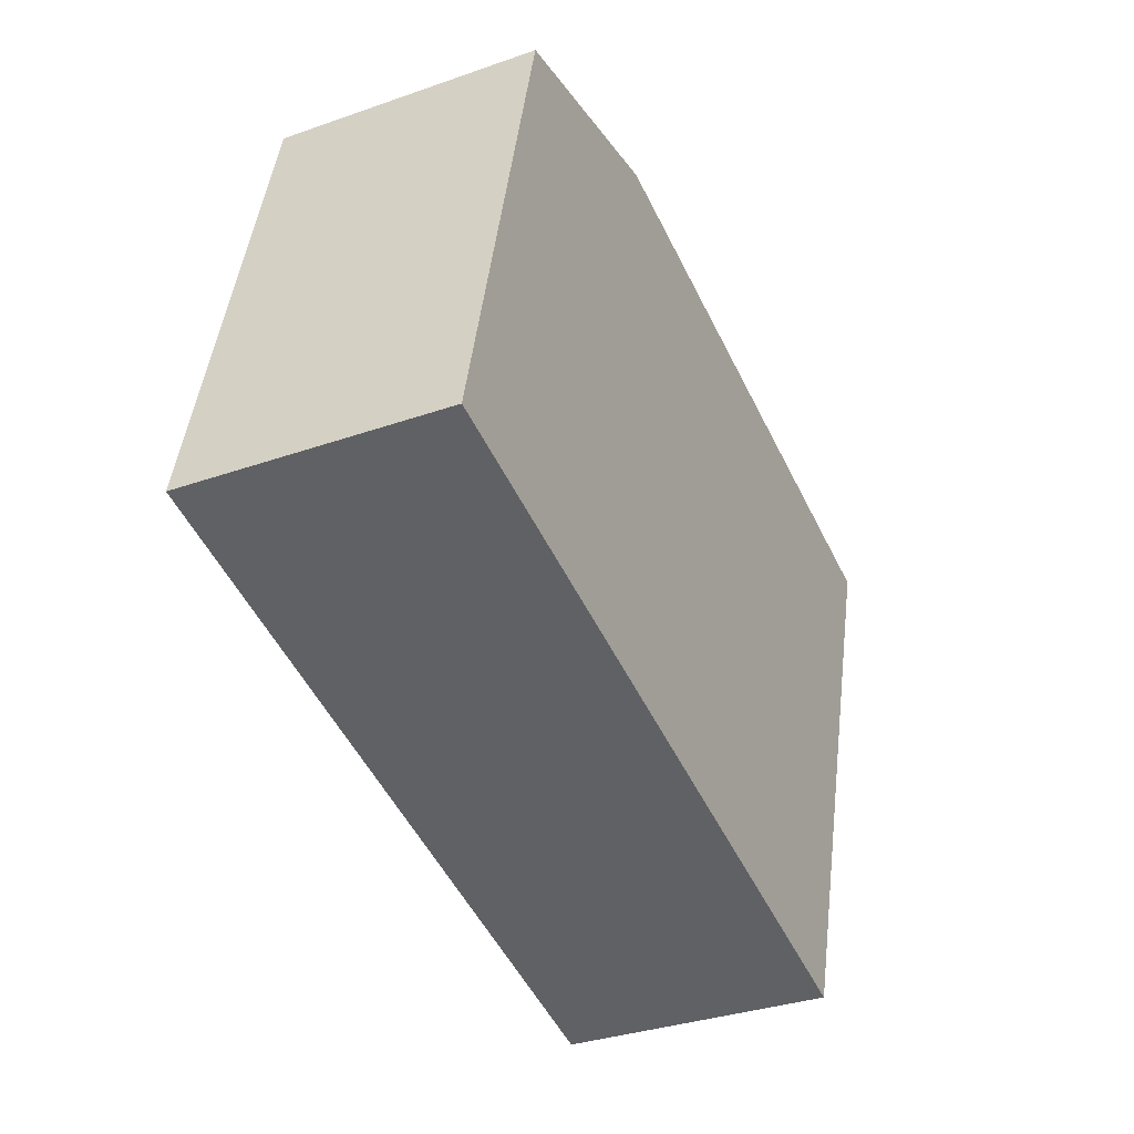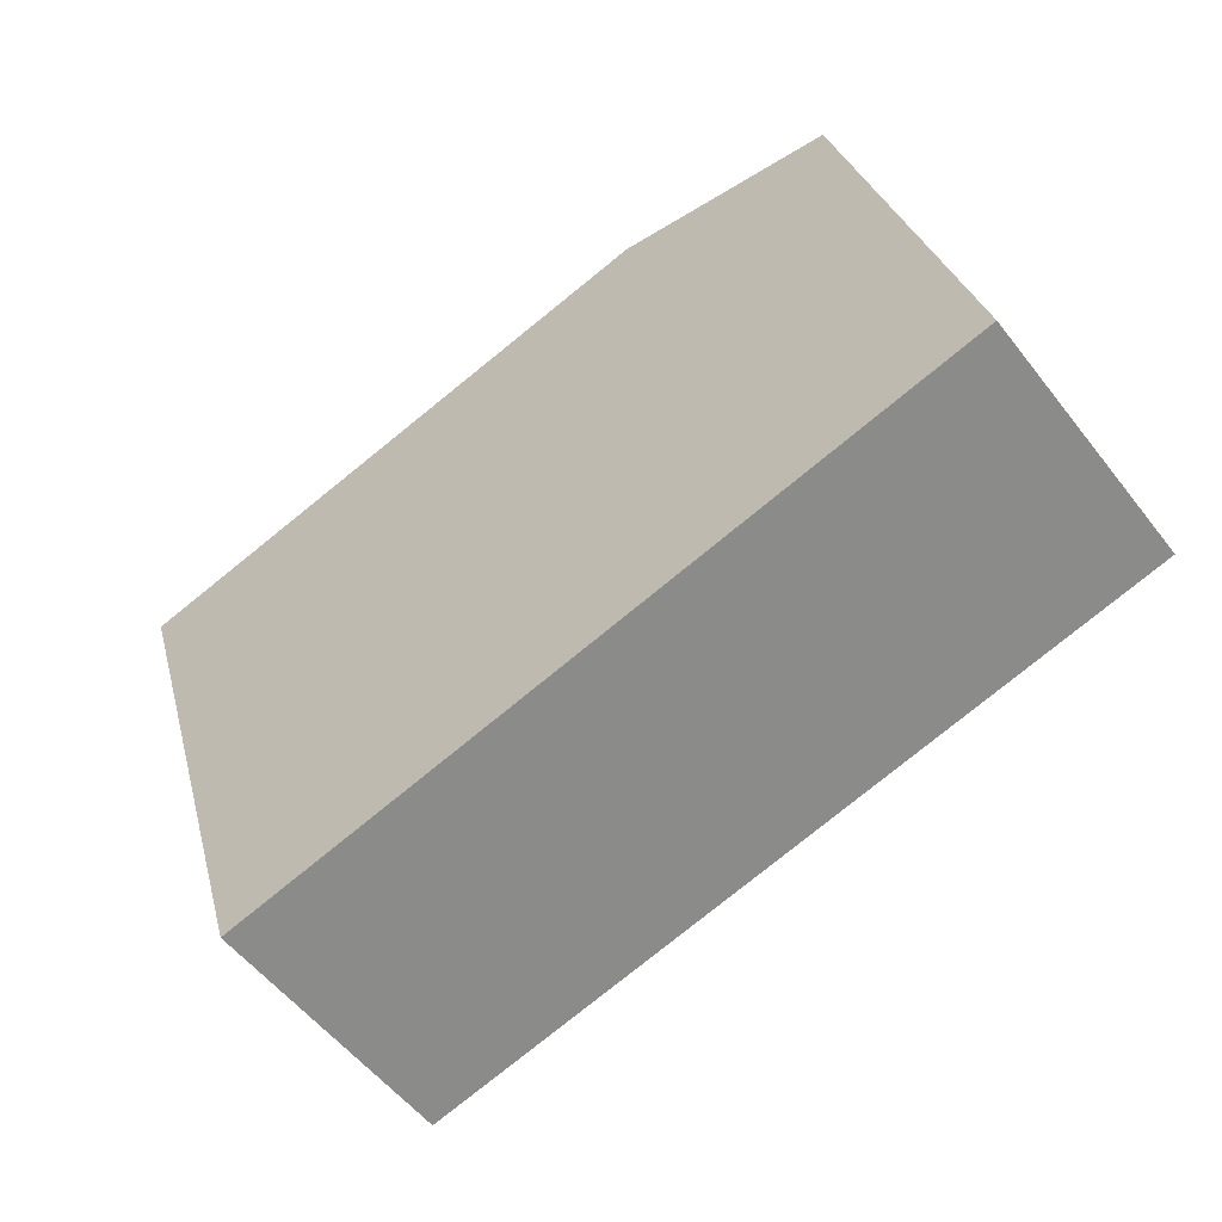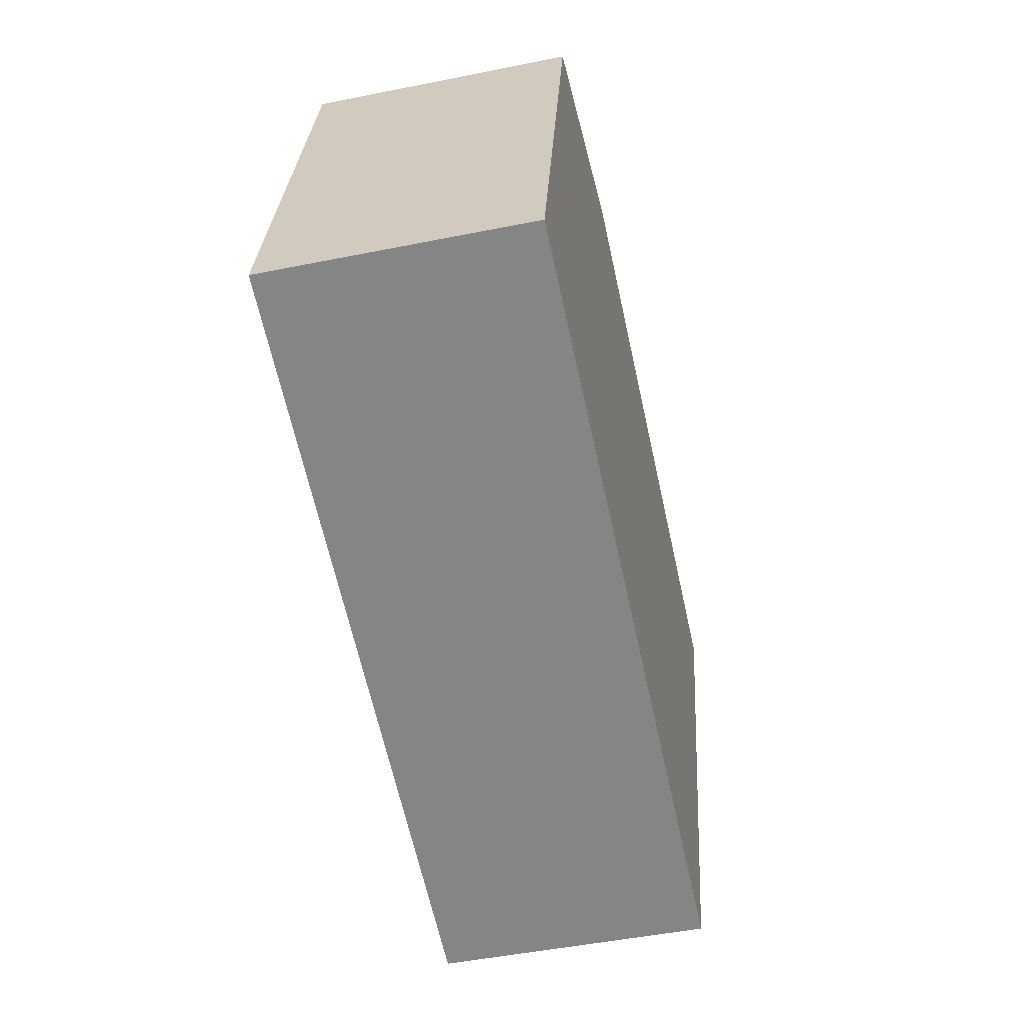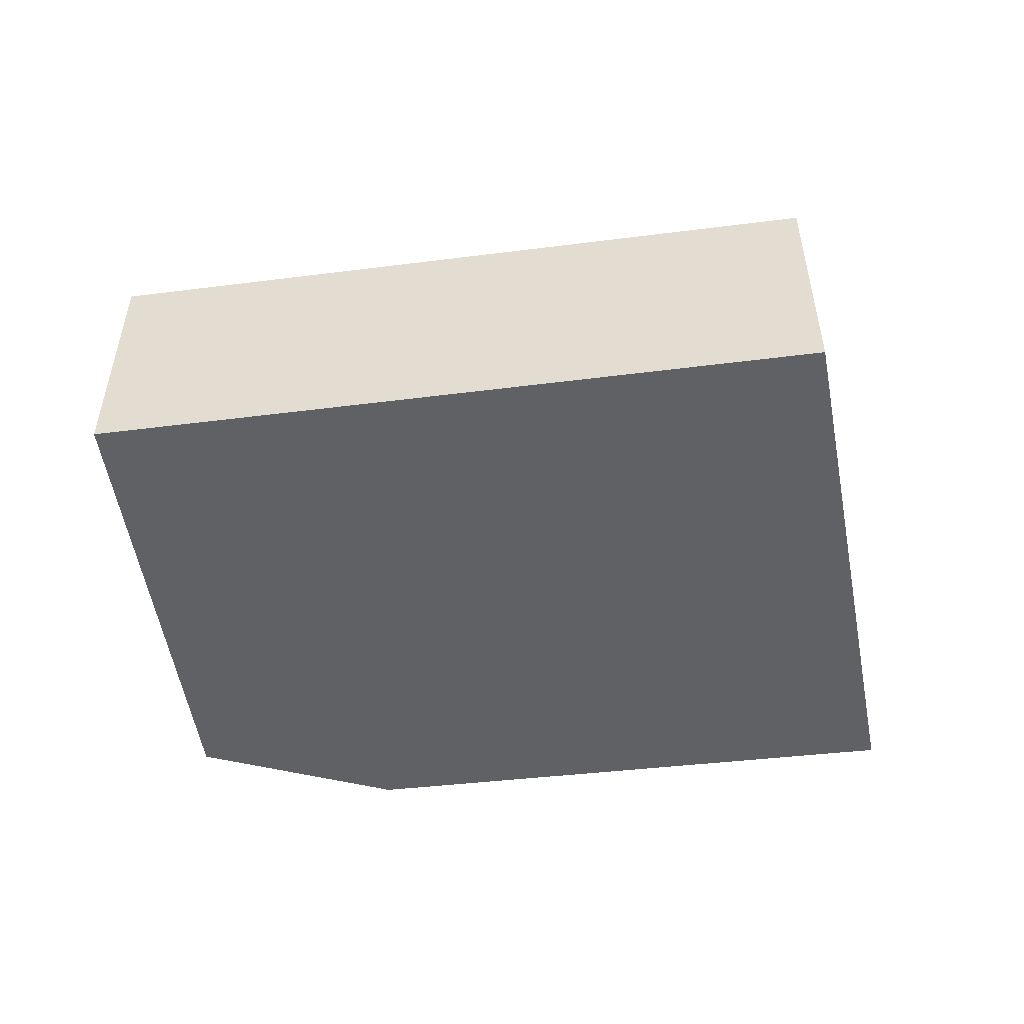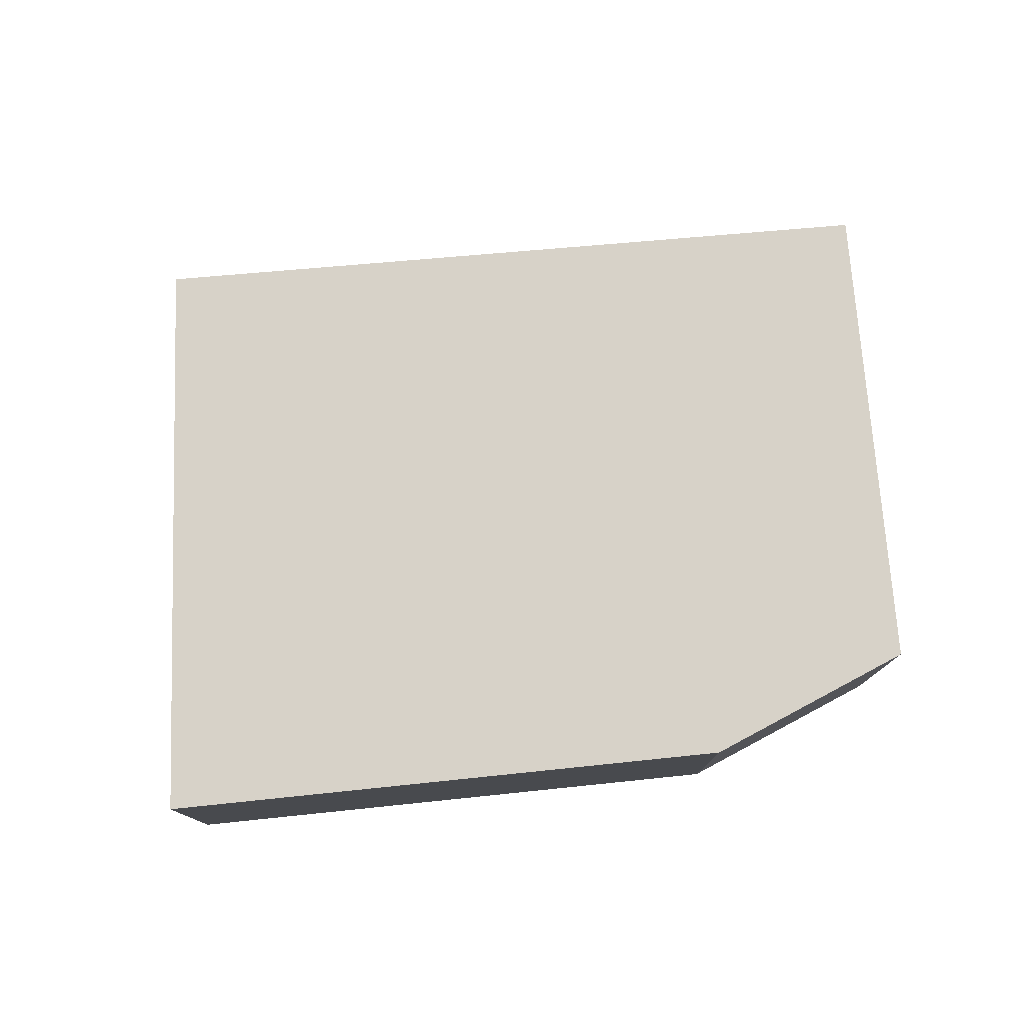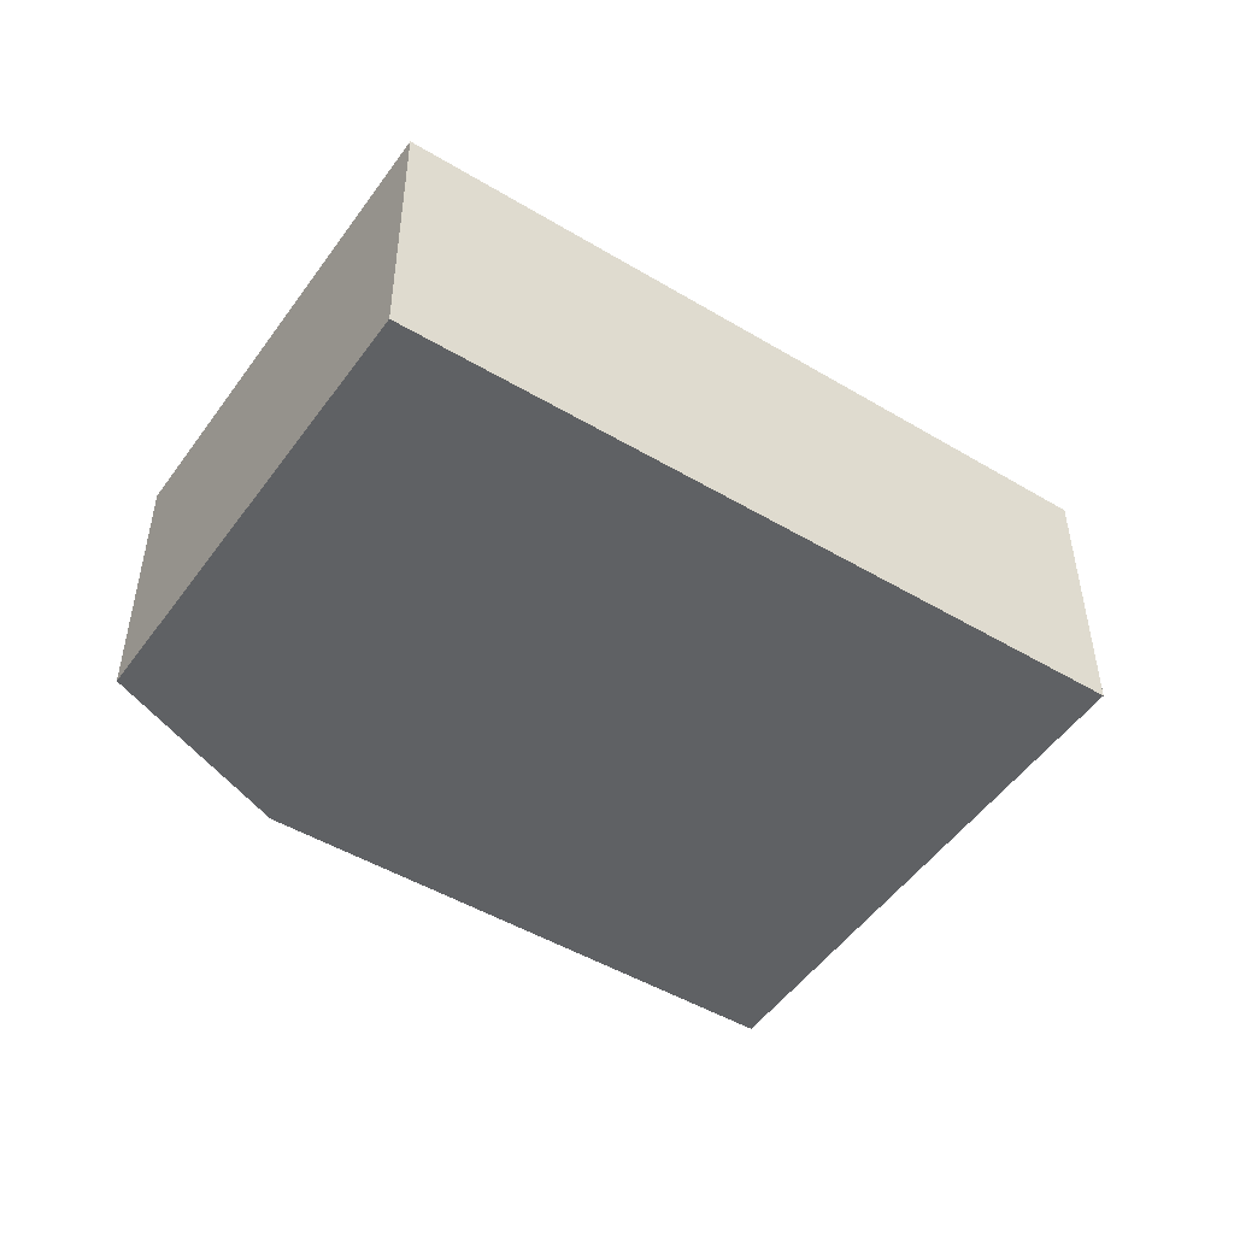
<metadata>
{"format":"obj","ext":"obj","renderer":"f3d","projection":"perspective","resolution":1024,"background":"white","views":[{"elev":-34.0,"azim":115.4,"up":"+Z"},{"elev":-55.1,"azim":37.2,"up":"+Z"},{"elev":-49.0,"azim":102.6,"up":"+Z"},{"elev":-50.3,"azim":174.3,"up":"+Y"},{"elev":77.3,"azim":-18.5,"up":"+Y"},{"elev":-46.4,"azim":132.2,"up":"+Y"}]}
</metadata>
<code>
v  6.167 2.798 1.381
v  1.856 2.798 -6.105
v  0 2.798 1.713e-16
v  8.451 2.798 0.997
v  8.557 2.798 0.979
v  8.958 2.798 -0.669
v  9.812 2.798 -4.181
v  1.856 3.738e-16 -6.105
v  0 0 0
v  6.167 -8.456e-17 1.381
v  8.557 -5.995e-17 0.979
v  8.451 -6.105e-17 0.997
v  8.958 4.096e-17 -0.669
v  9.812 2.56e-16 -4.181
g defaultobject
f 1 2 3
f 2 1 4
f 2 4 5
f 2 5 6
f 2 6 7
f 8 3 2
f 3 8 9
f 9 1 3
f 1 9 10
f 10 4 1
f 4 10 5
f 5 10 11
f 11 10 12
f 11 6 5
f 6 11 7
f 7 11 13
f 7 13 14
f 14 2 7
f 2 14 8
f 12 13 11
f 13 12 10
f 13 10 9
f 13 9 14
f 14 9 8

</code>
